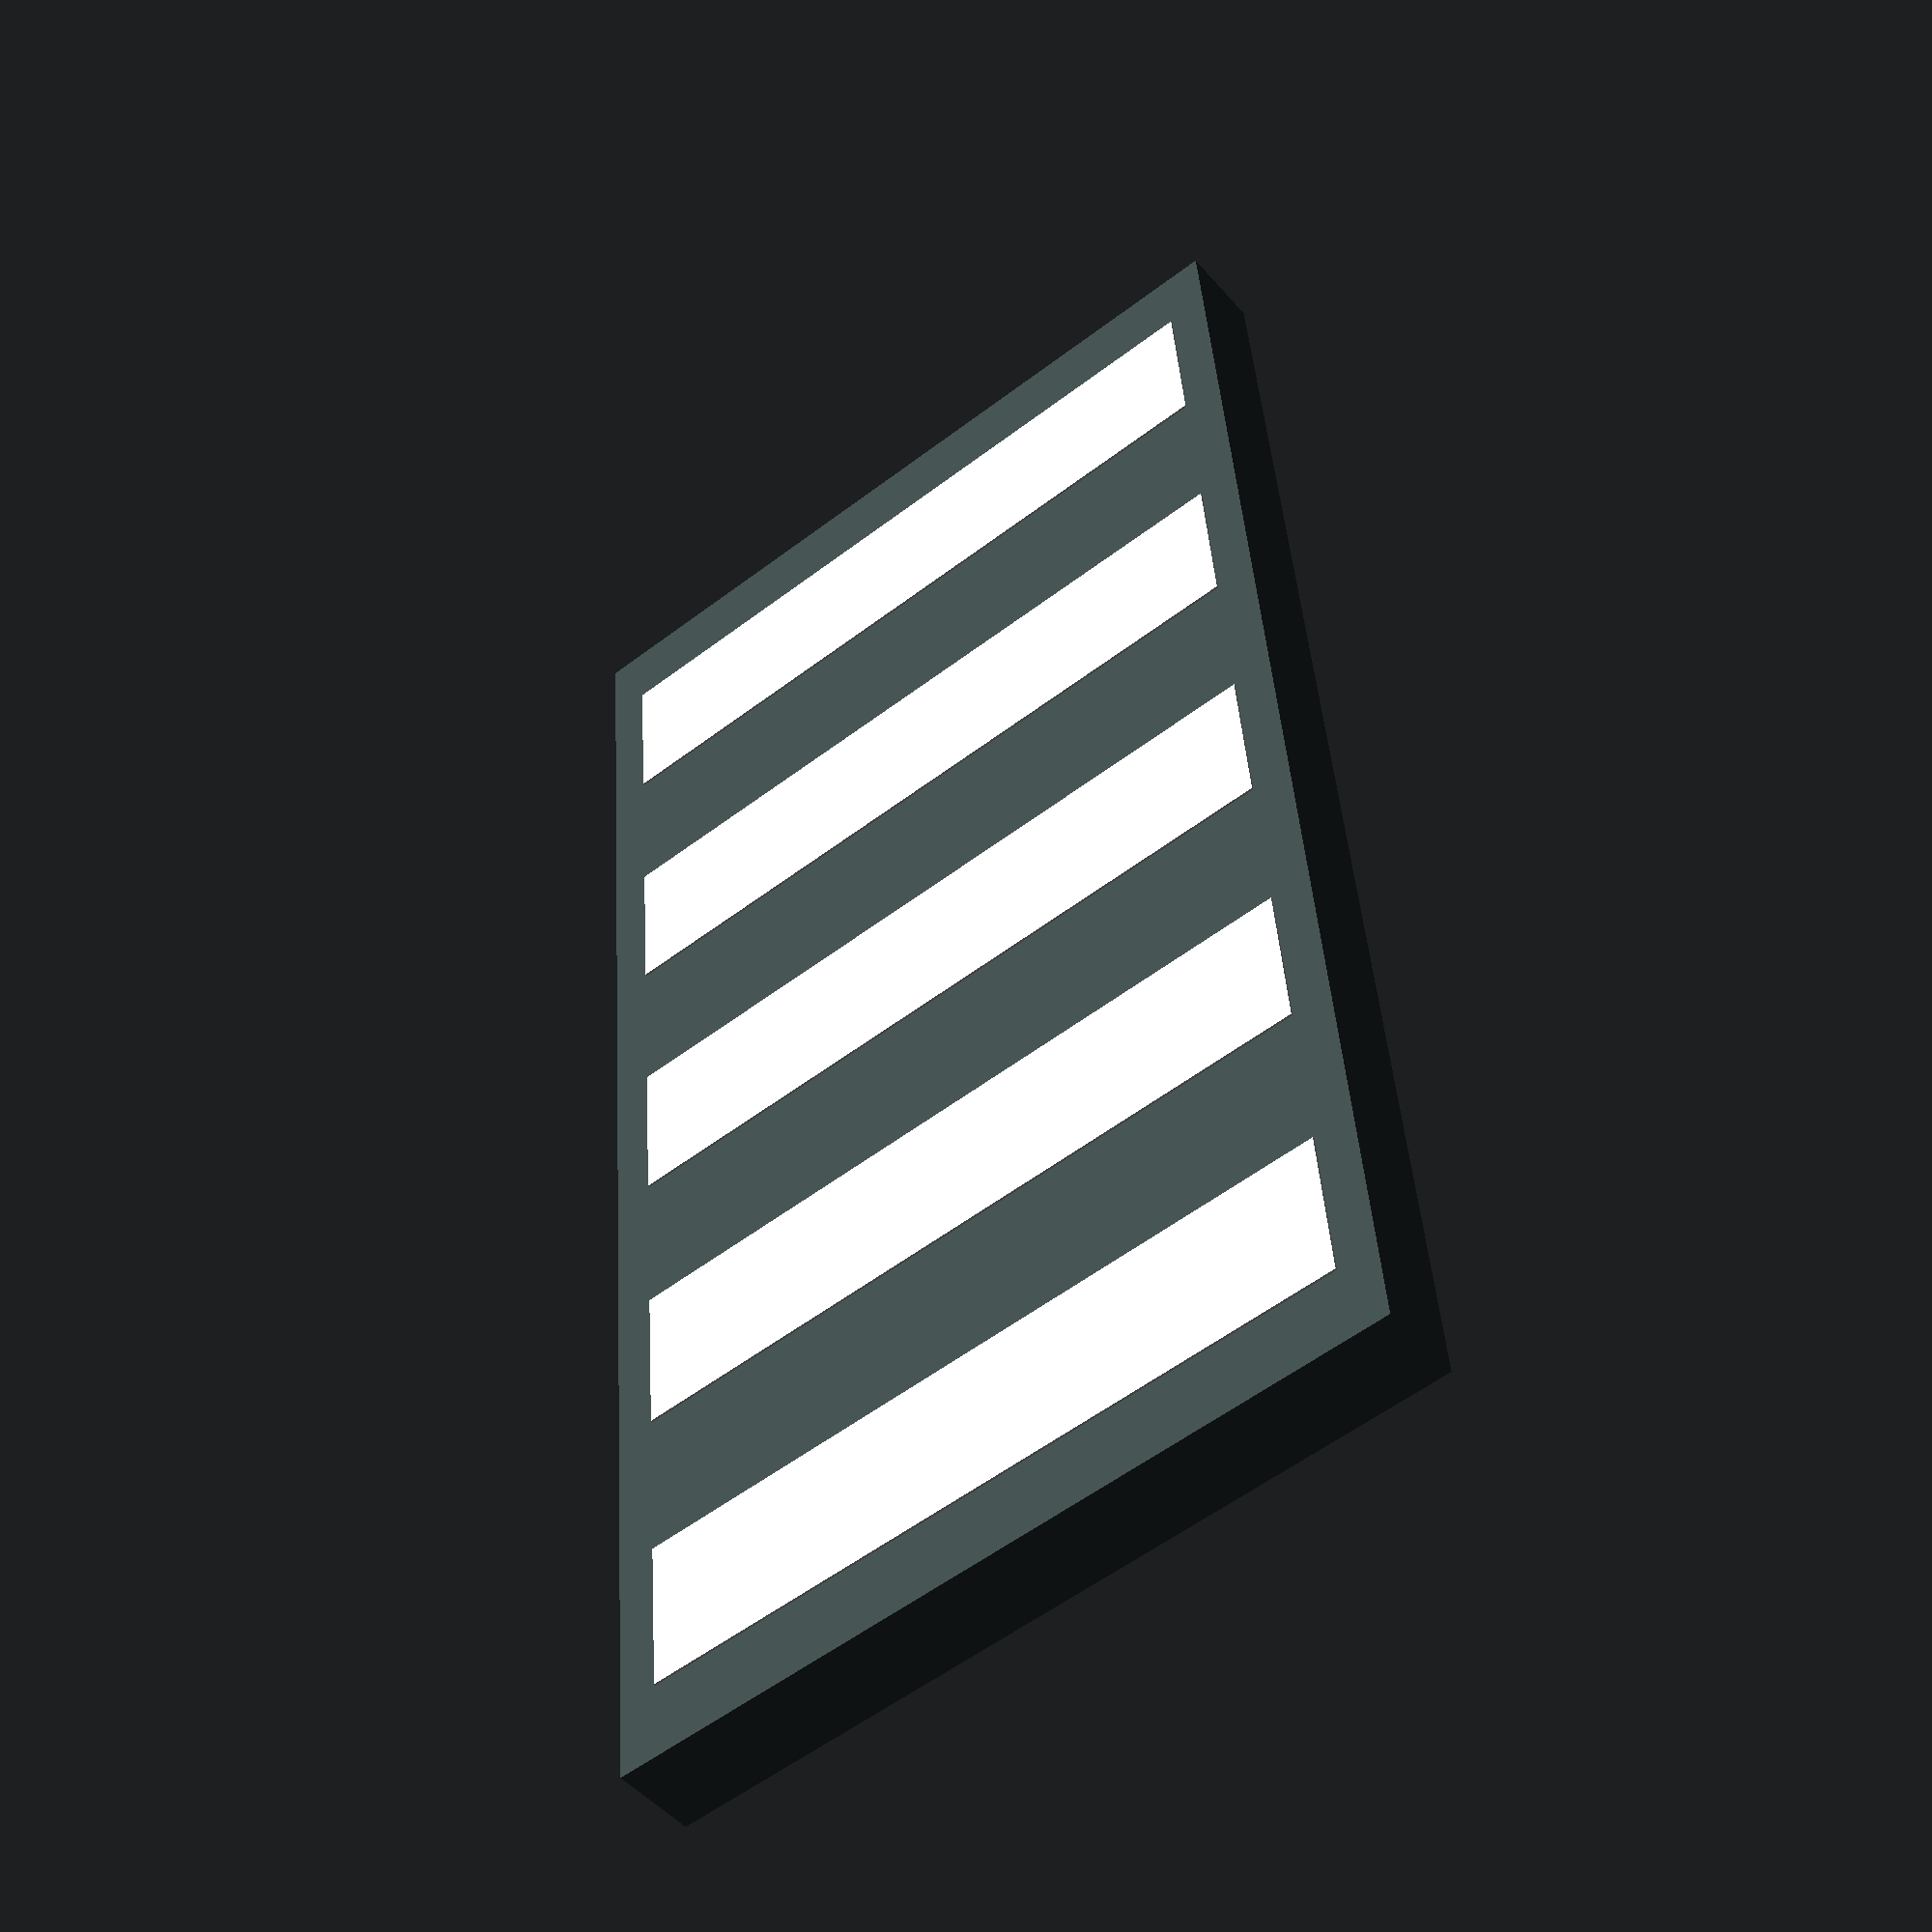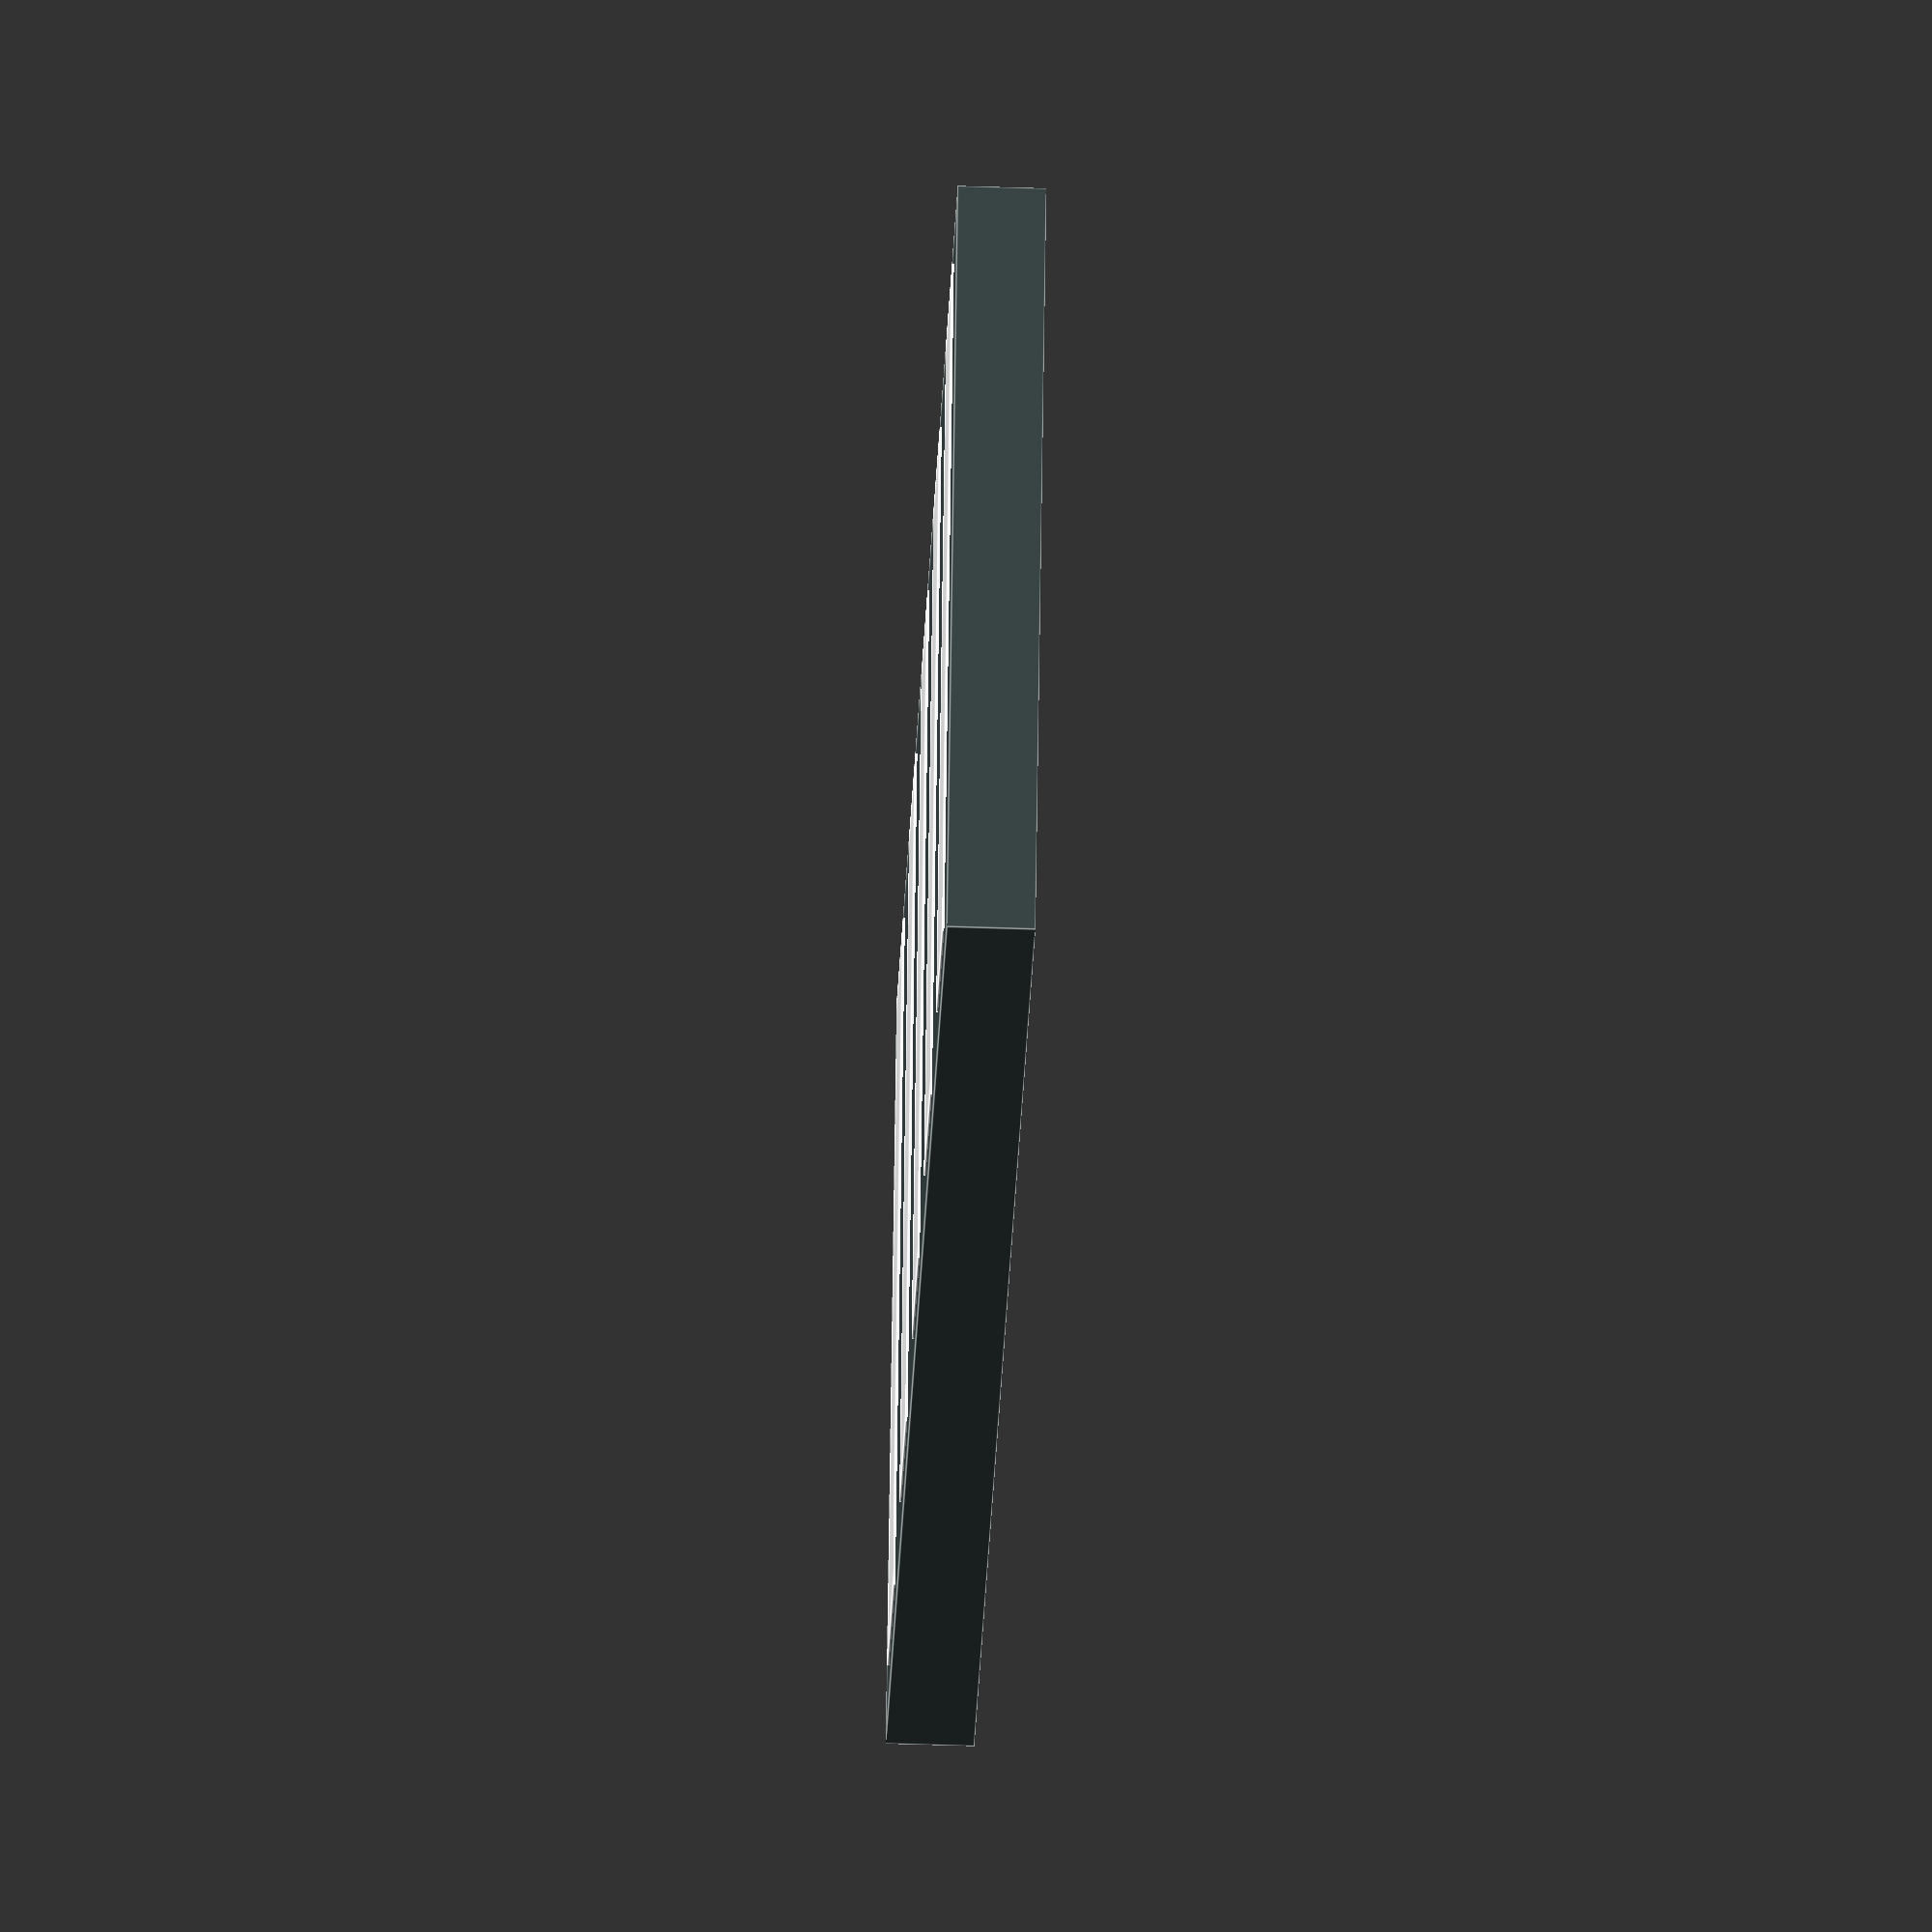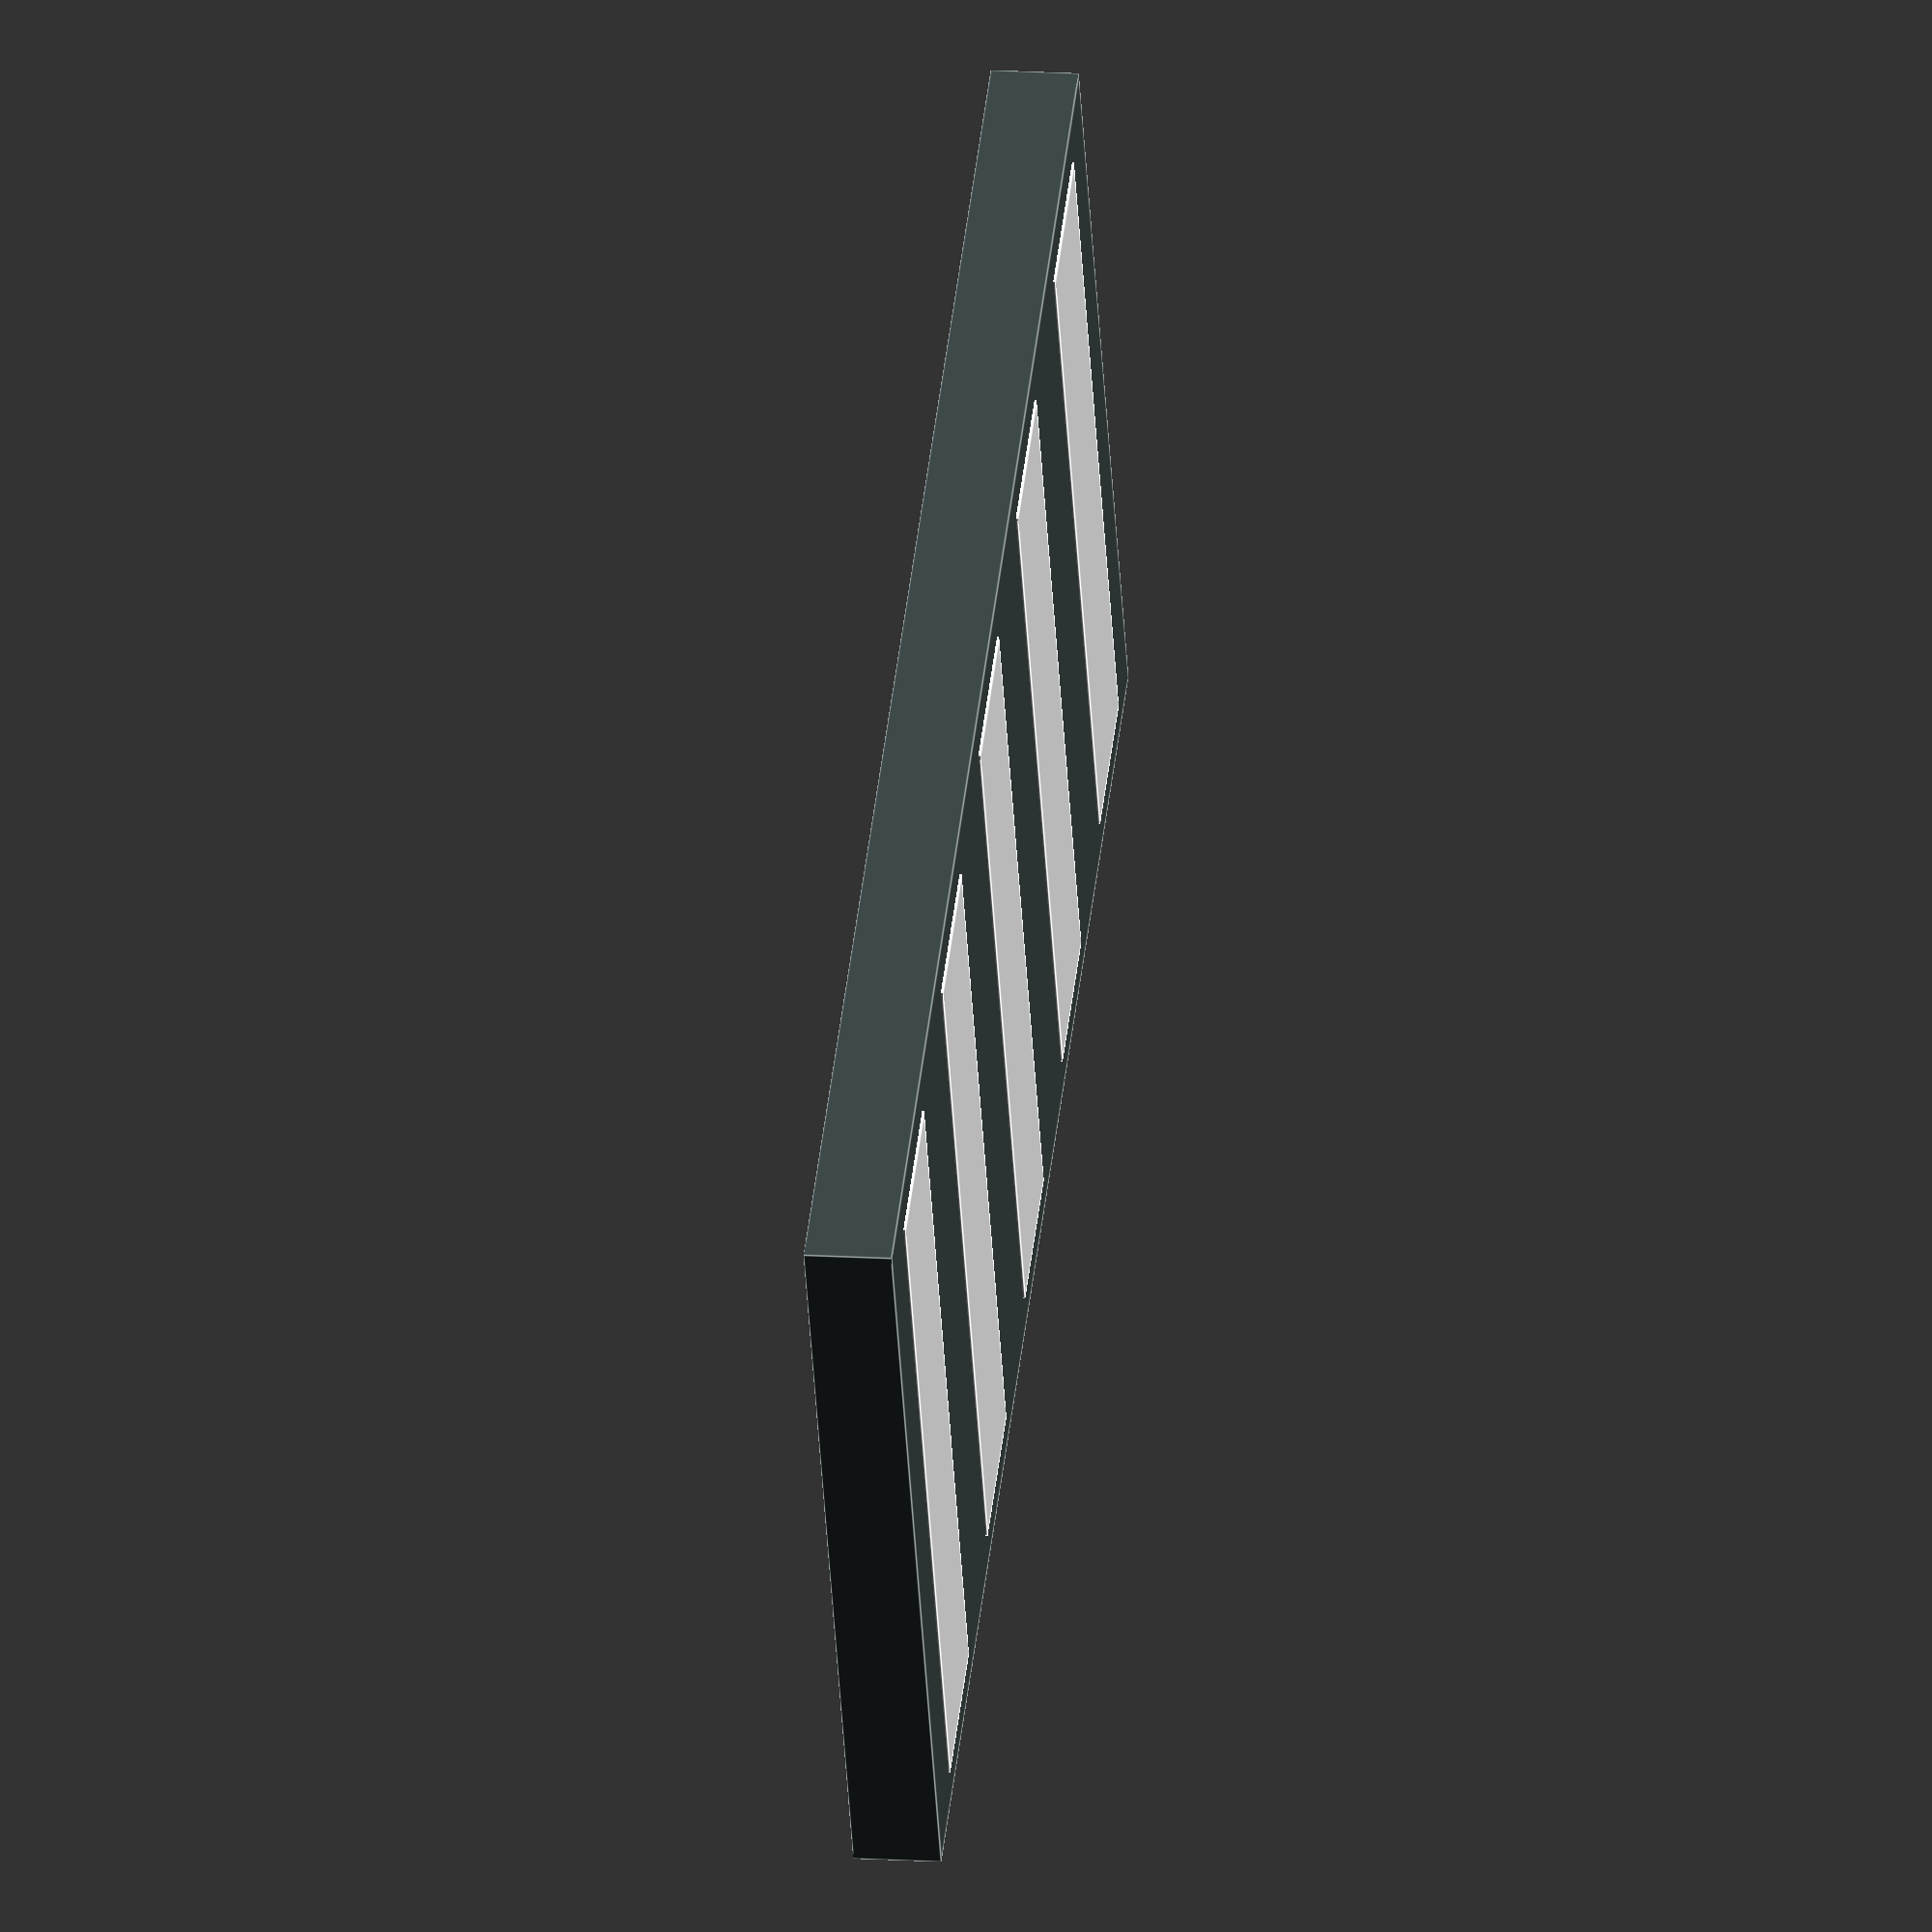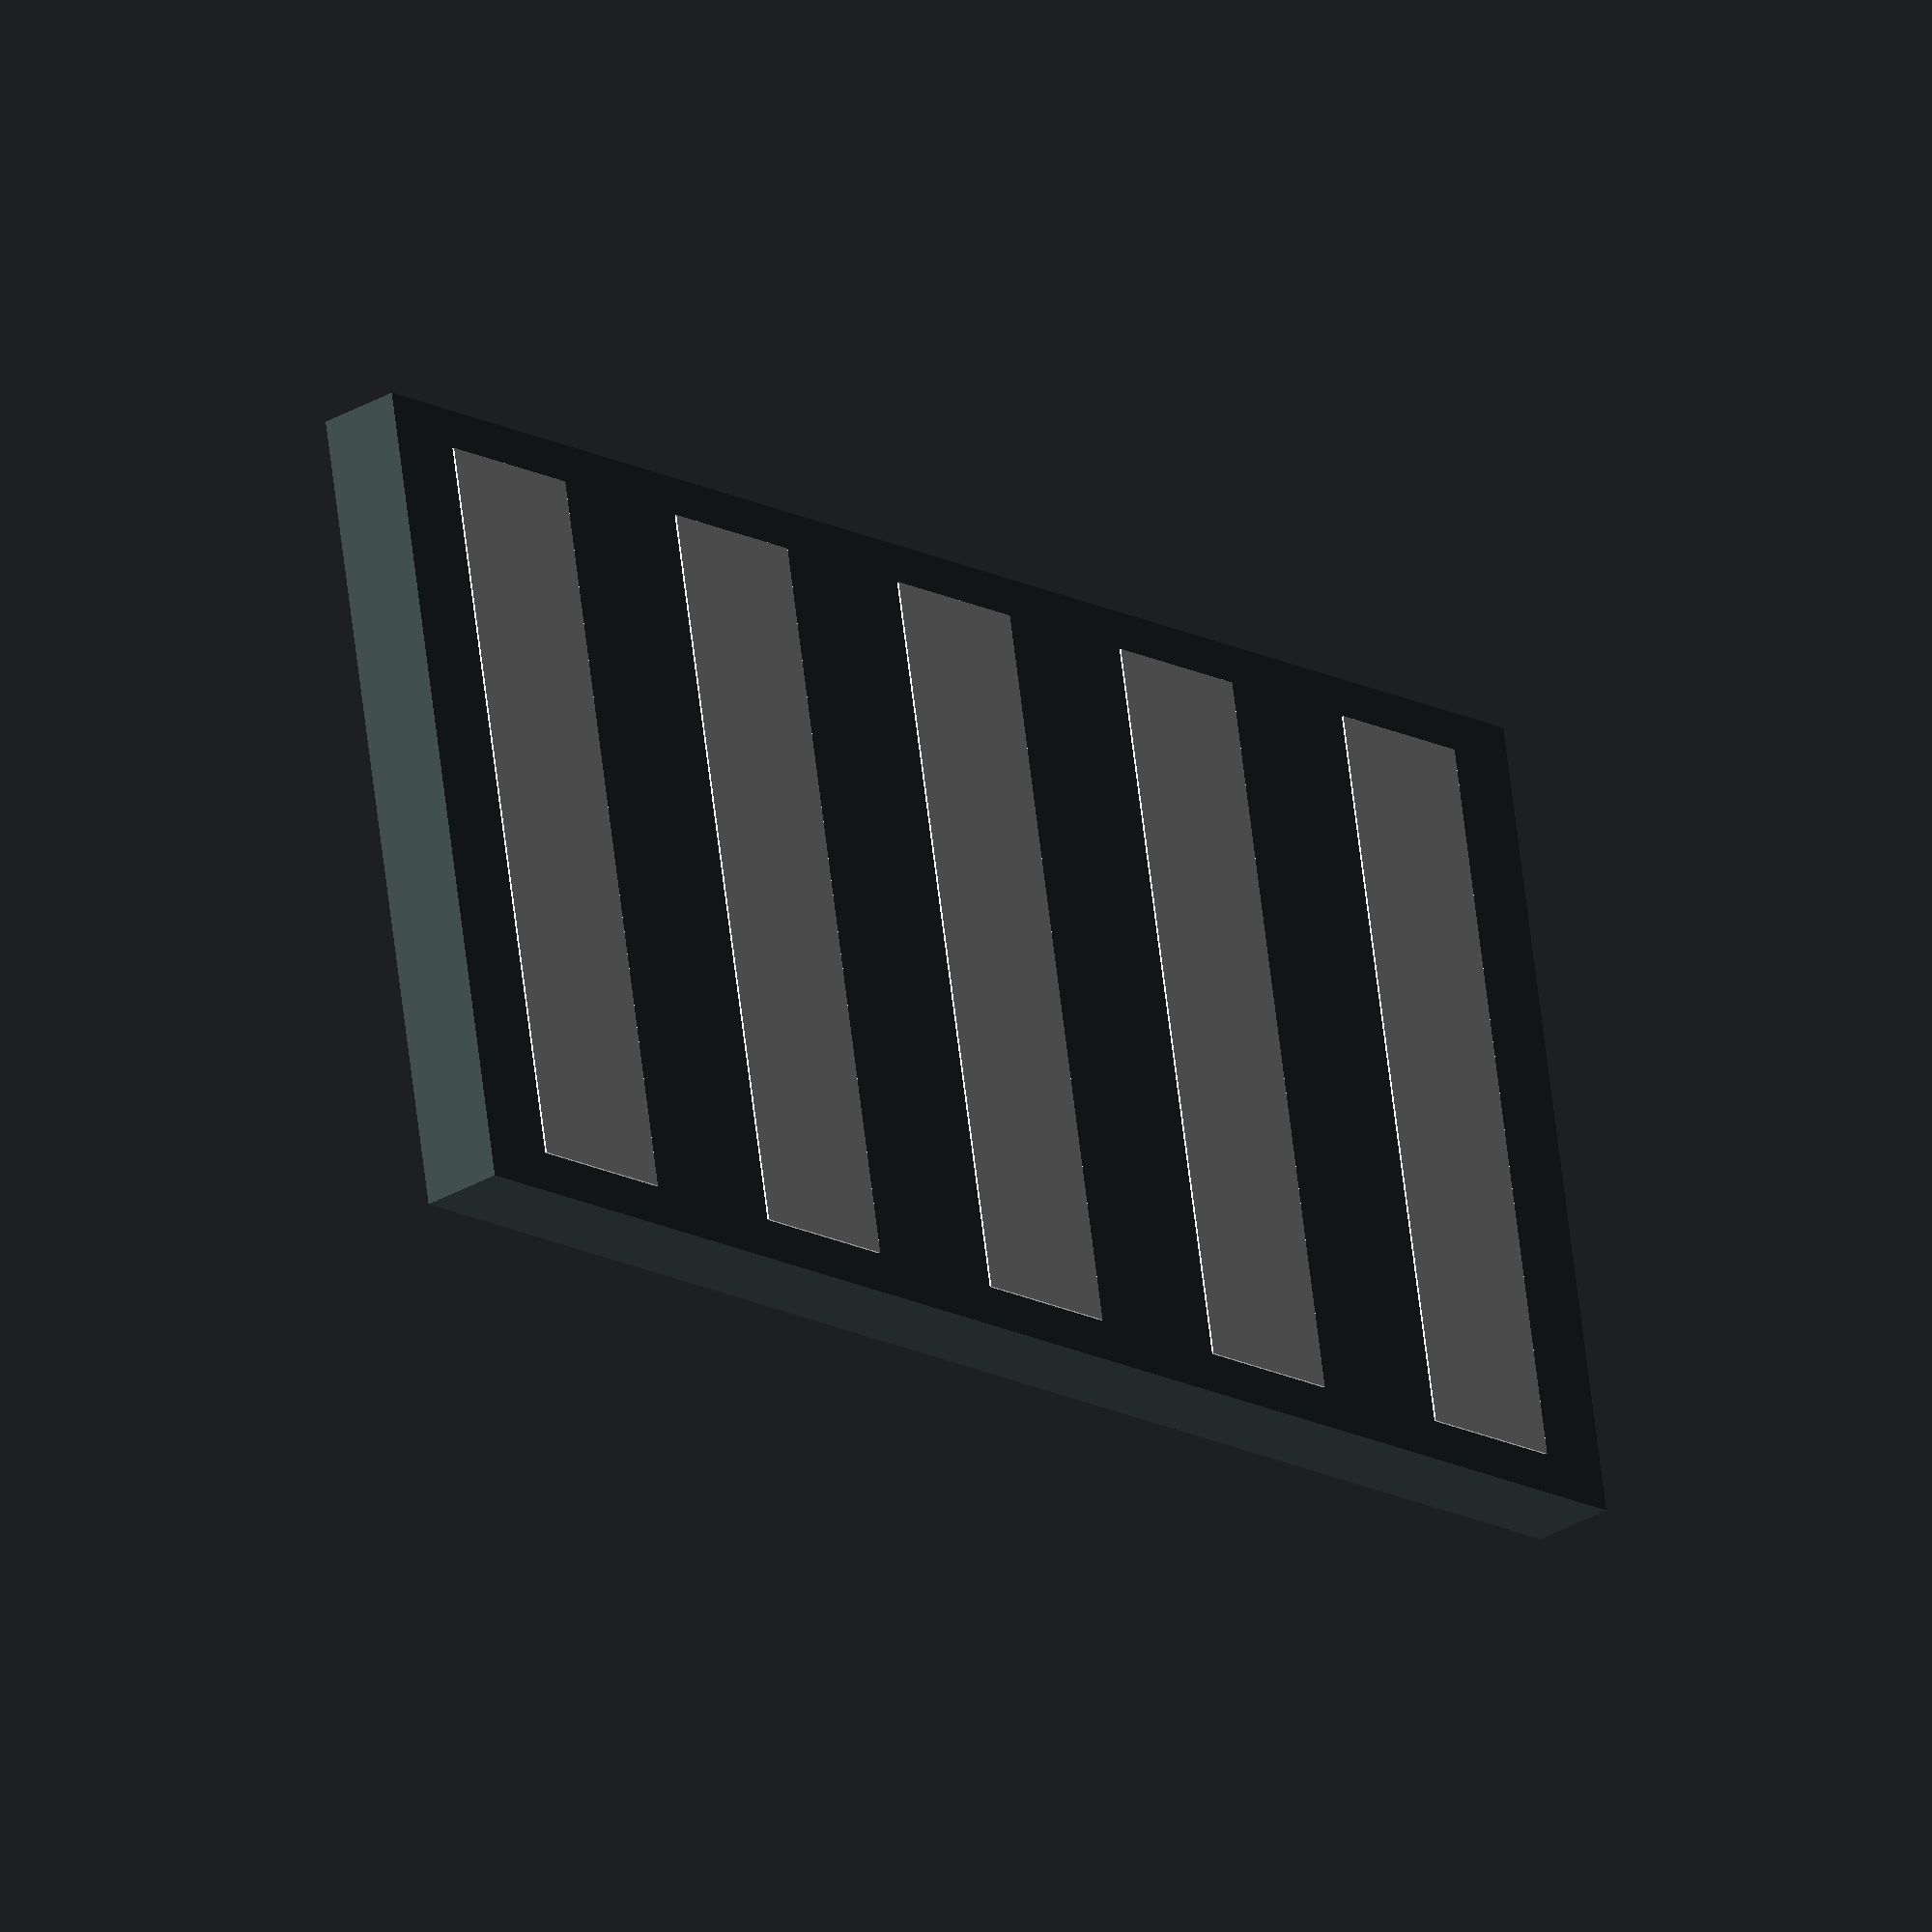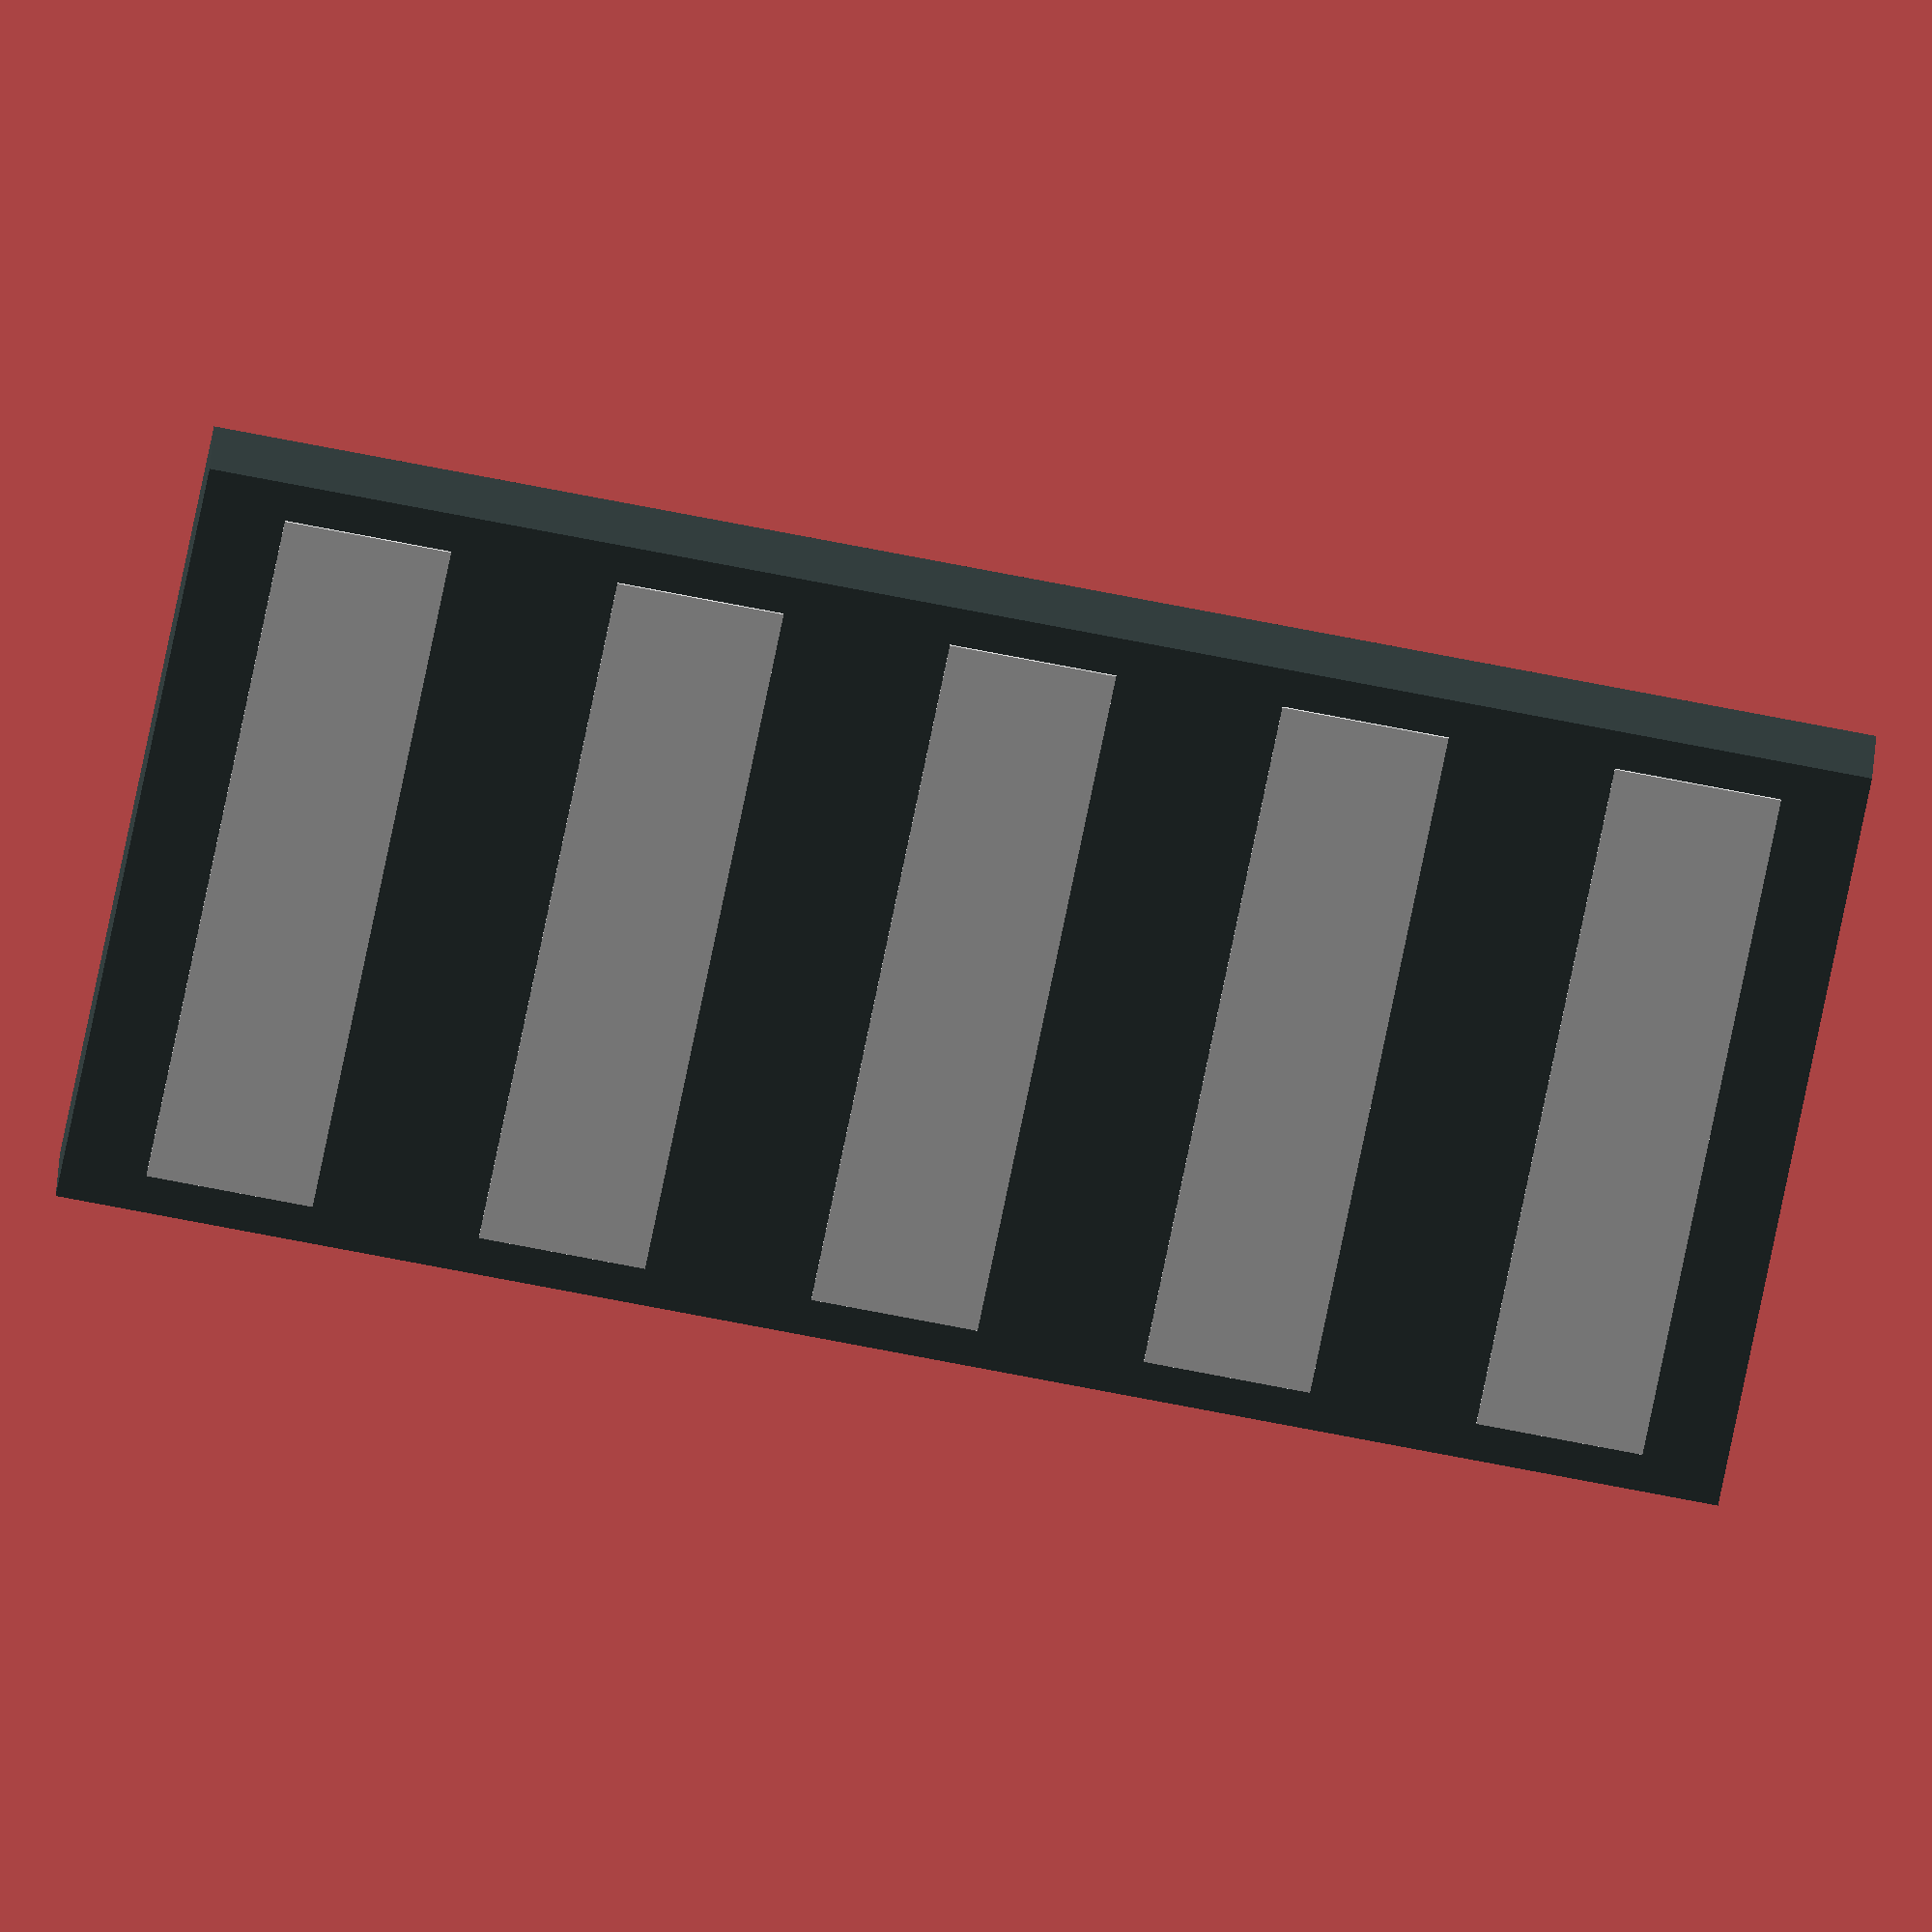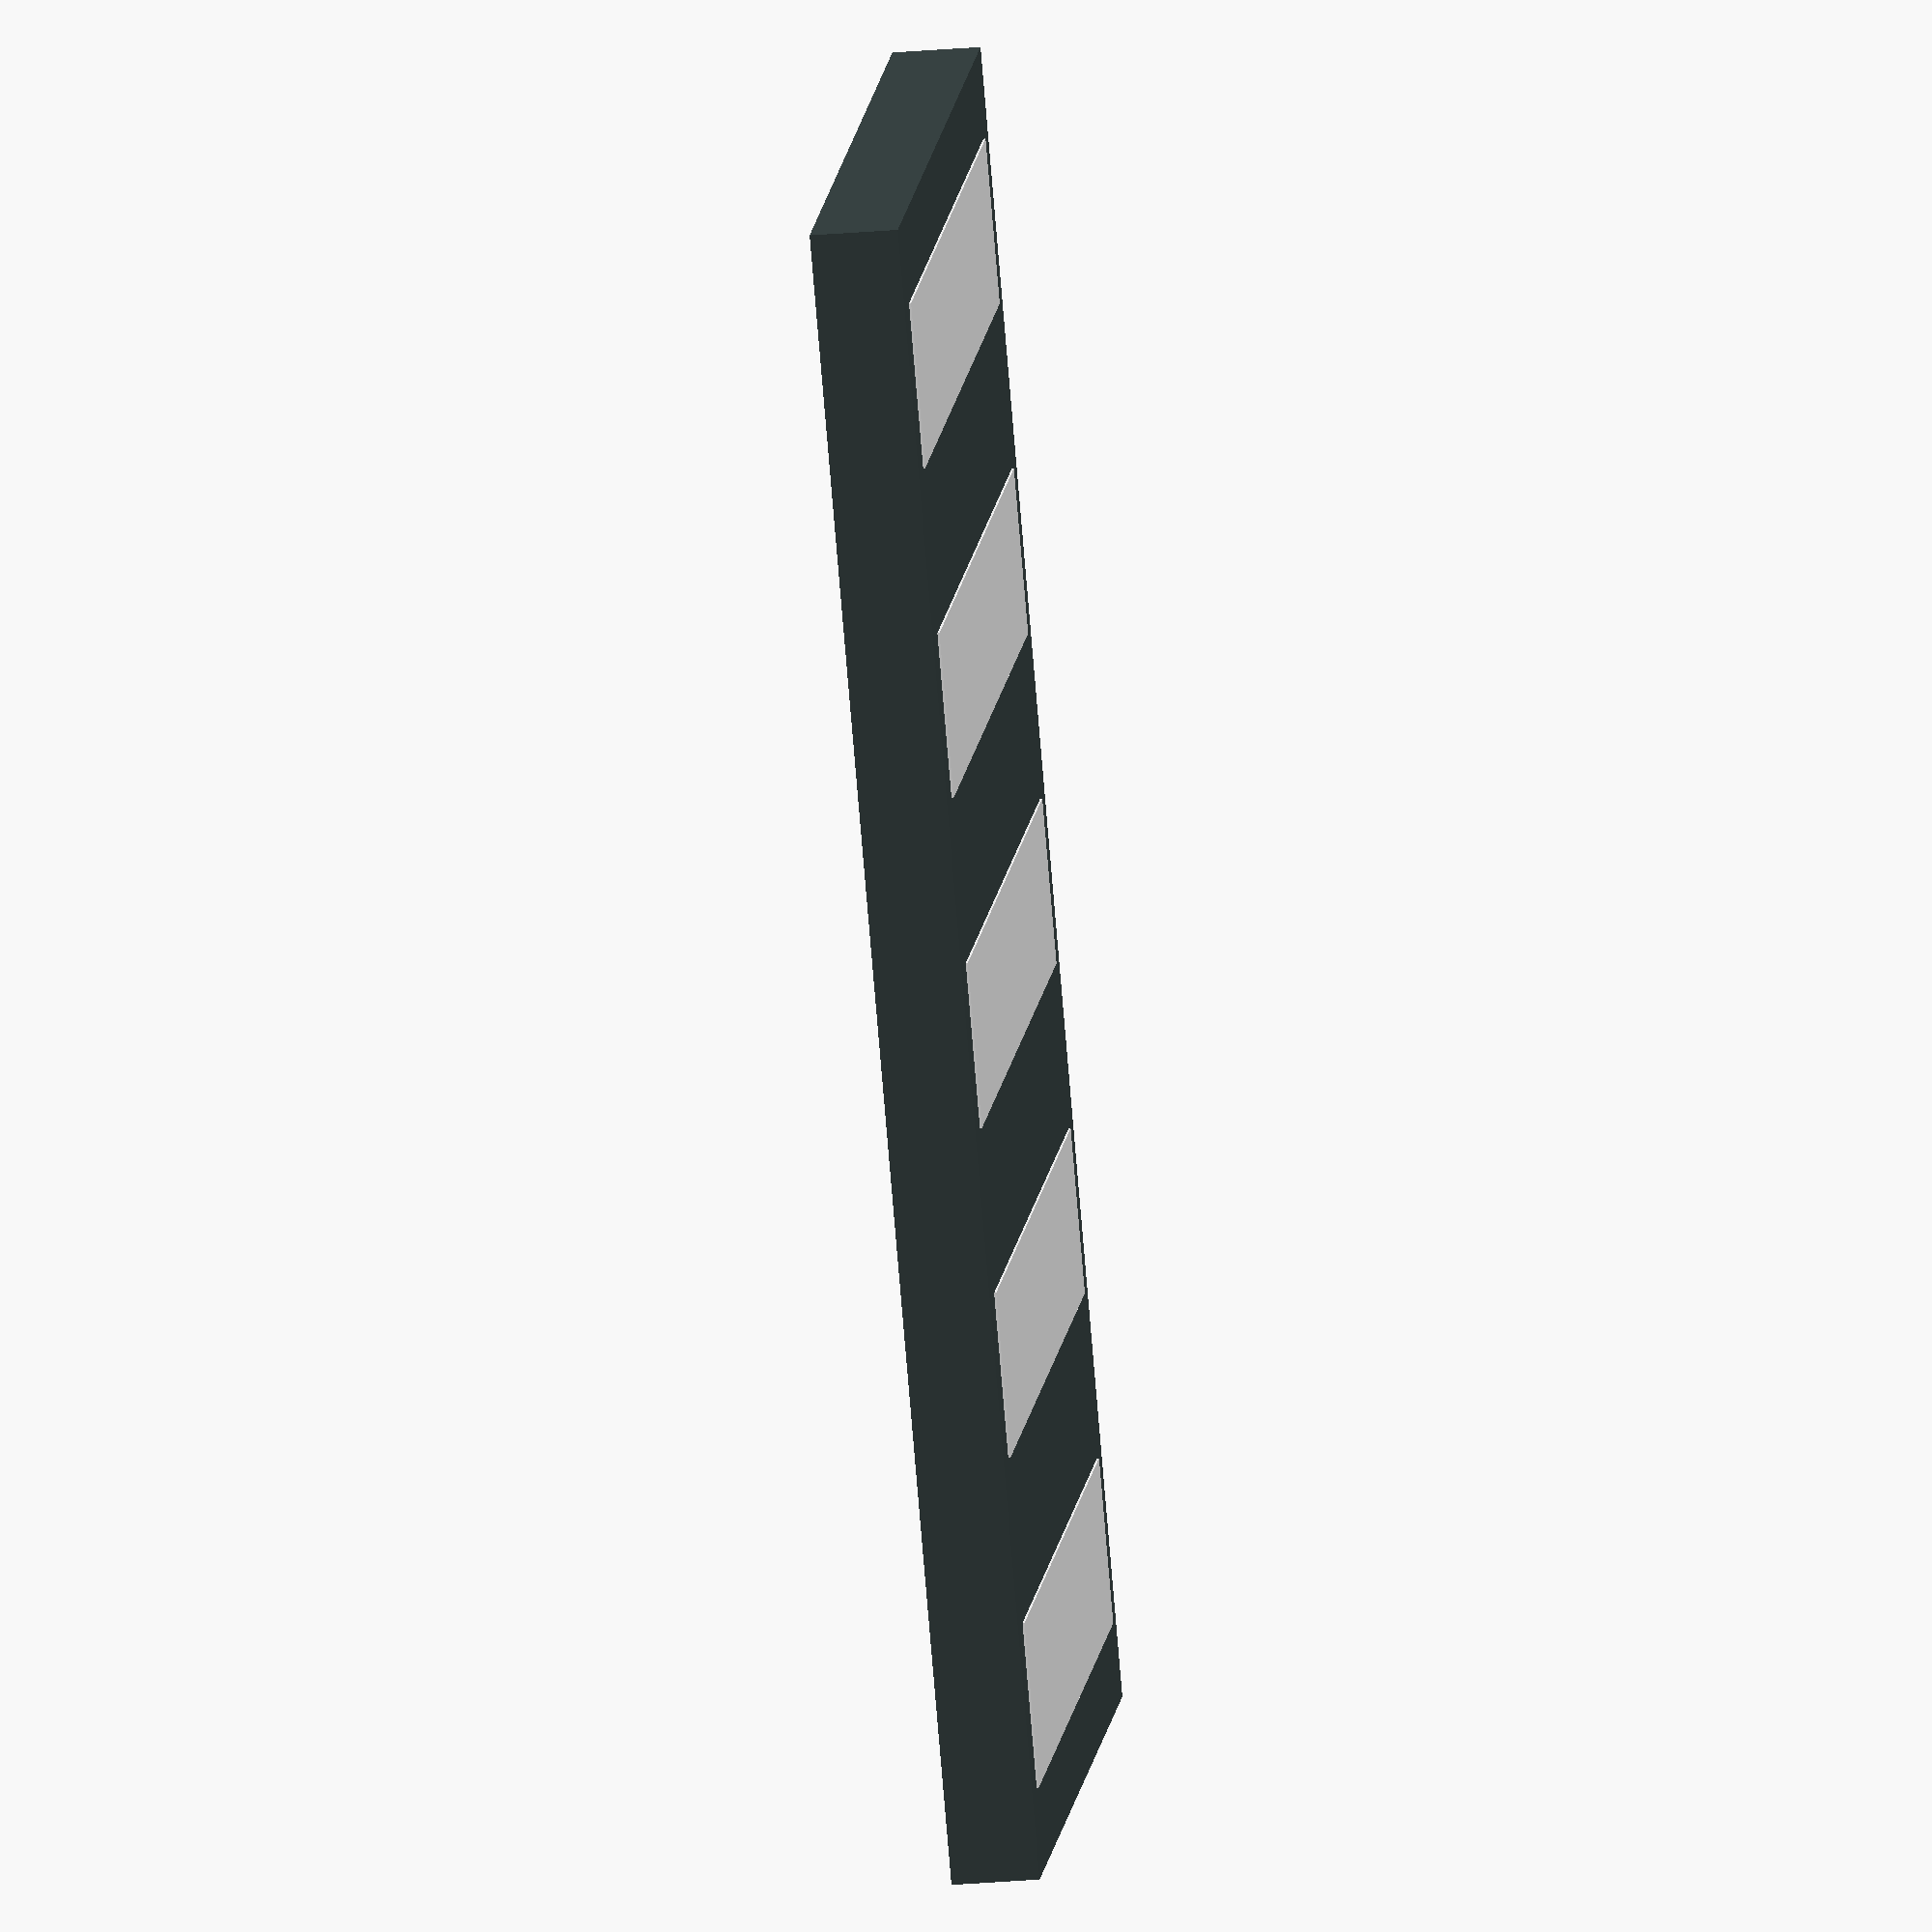
<openscad>
module Street_02(){

union(){
color("#3b4747")
cube([4,2,0.21], center = true);

translate([1.6,0,0])
color("white")
cube([0.4,1.8,0.22], center = true);

translate([0.8,0,0])
color("white")
cube([0.4,1.8,0.22], center = true);


translate([0,0,0])
color("white")
cube([0.4,1.8,0.22], center = true);


translate([-0.8,0,0])
color("white")
cube([0.4,1.8,0.22], center = true);

translate([-1.6,0,0])
color("white")
cube([0.4,1.8,0.22], center = true);

}

}

Street_02();
</openscad>
<views>
elev=48.3 azim=265.7 roll=38.6 proj=p view=wireframe
elev=48.5 azim=340.4 roll=267.8 proj=o view=edges
elev=343.4 azim=208.0 roll=97.2 proj=o view=edges
elev=209.2 azim=169.5 roll=228.1 proj=o view=solid
elev=331.4 azim=10.5 roll=2.8 proj=o view=solid
elev=28.3 azim=310.6 roll=97.4 proj=o view=solid
</views>
